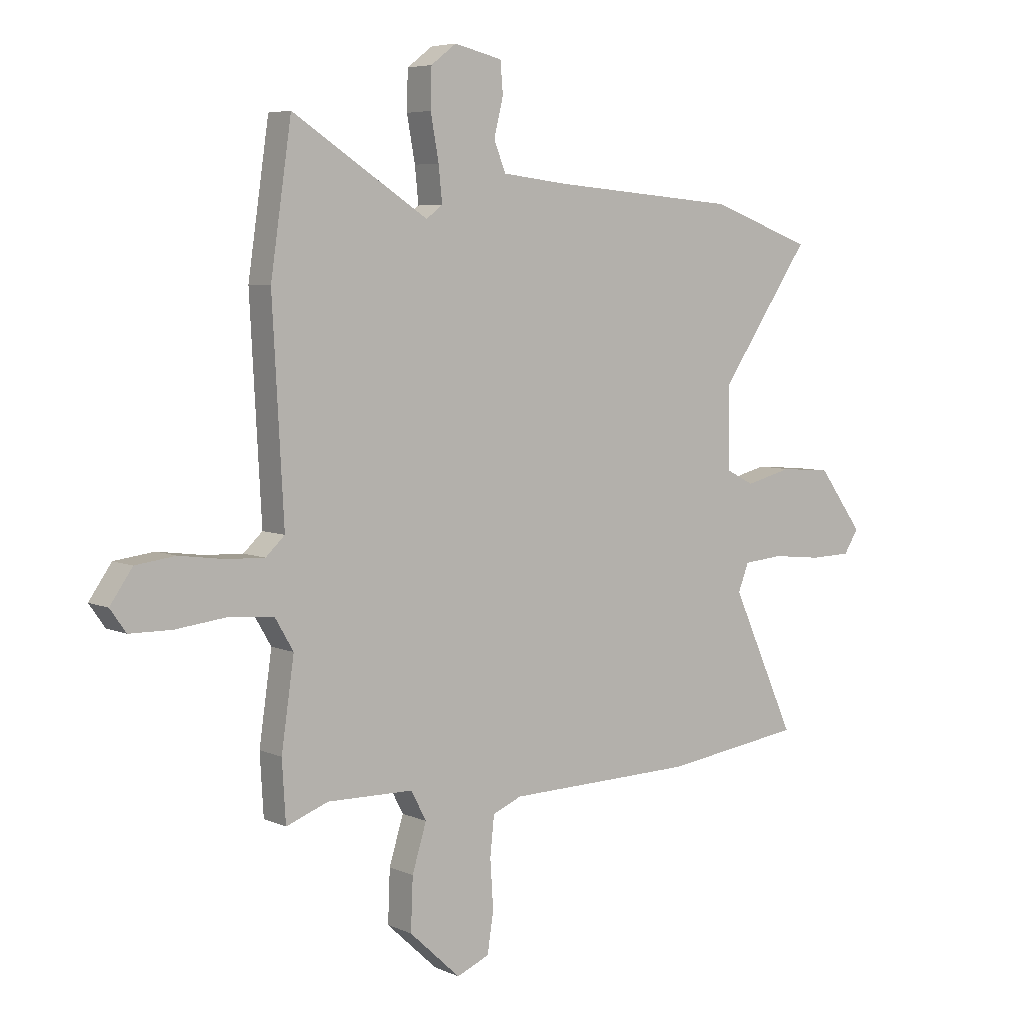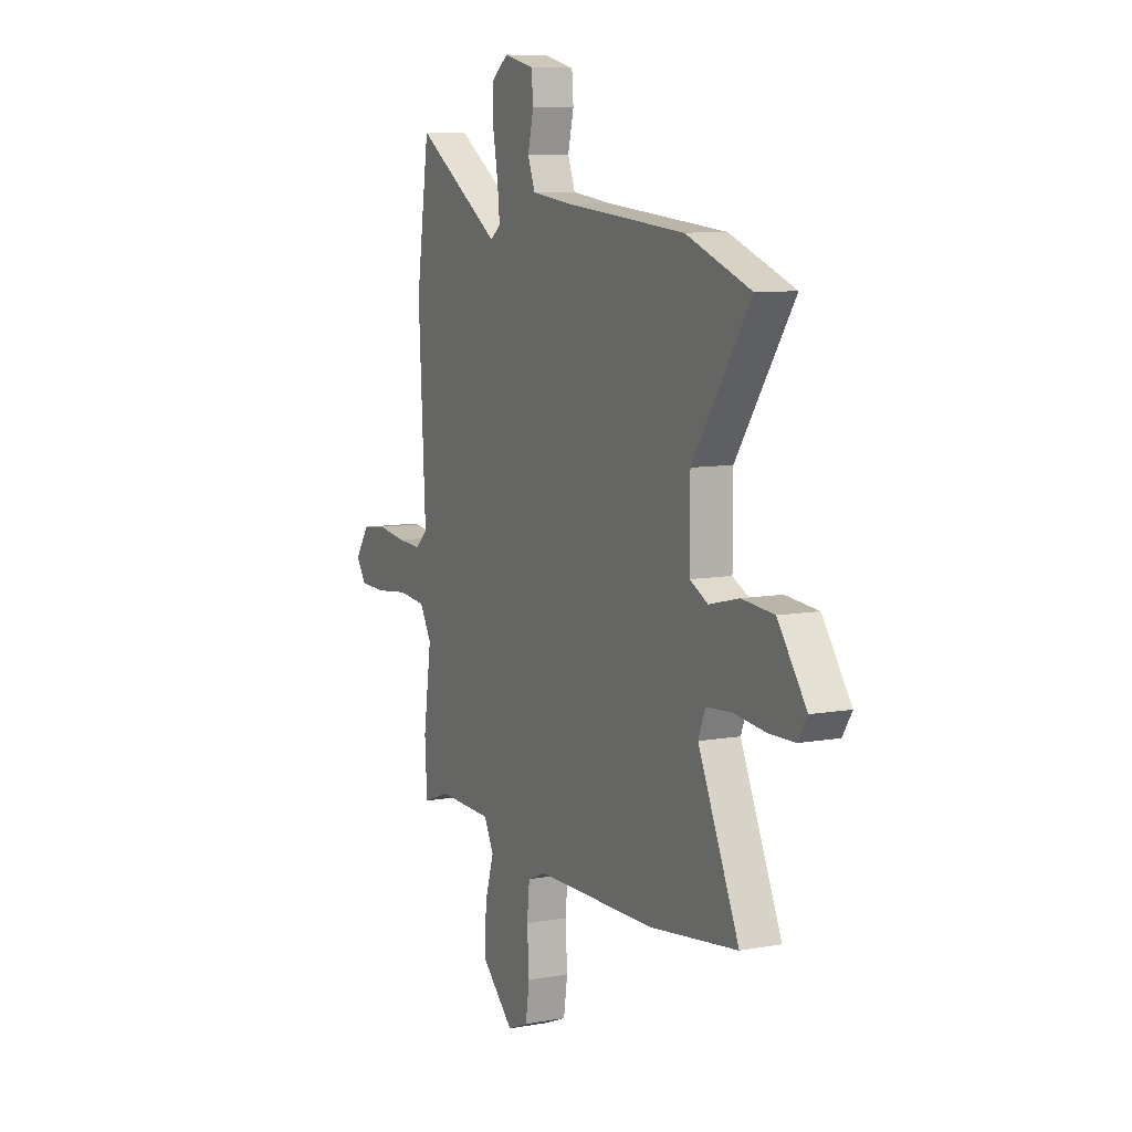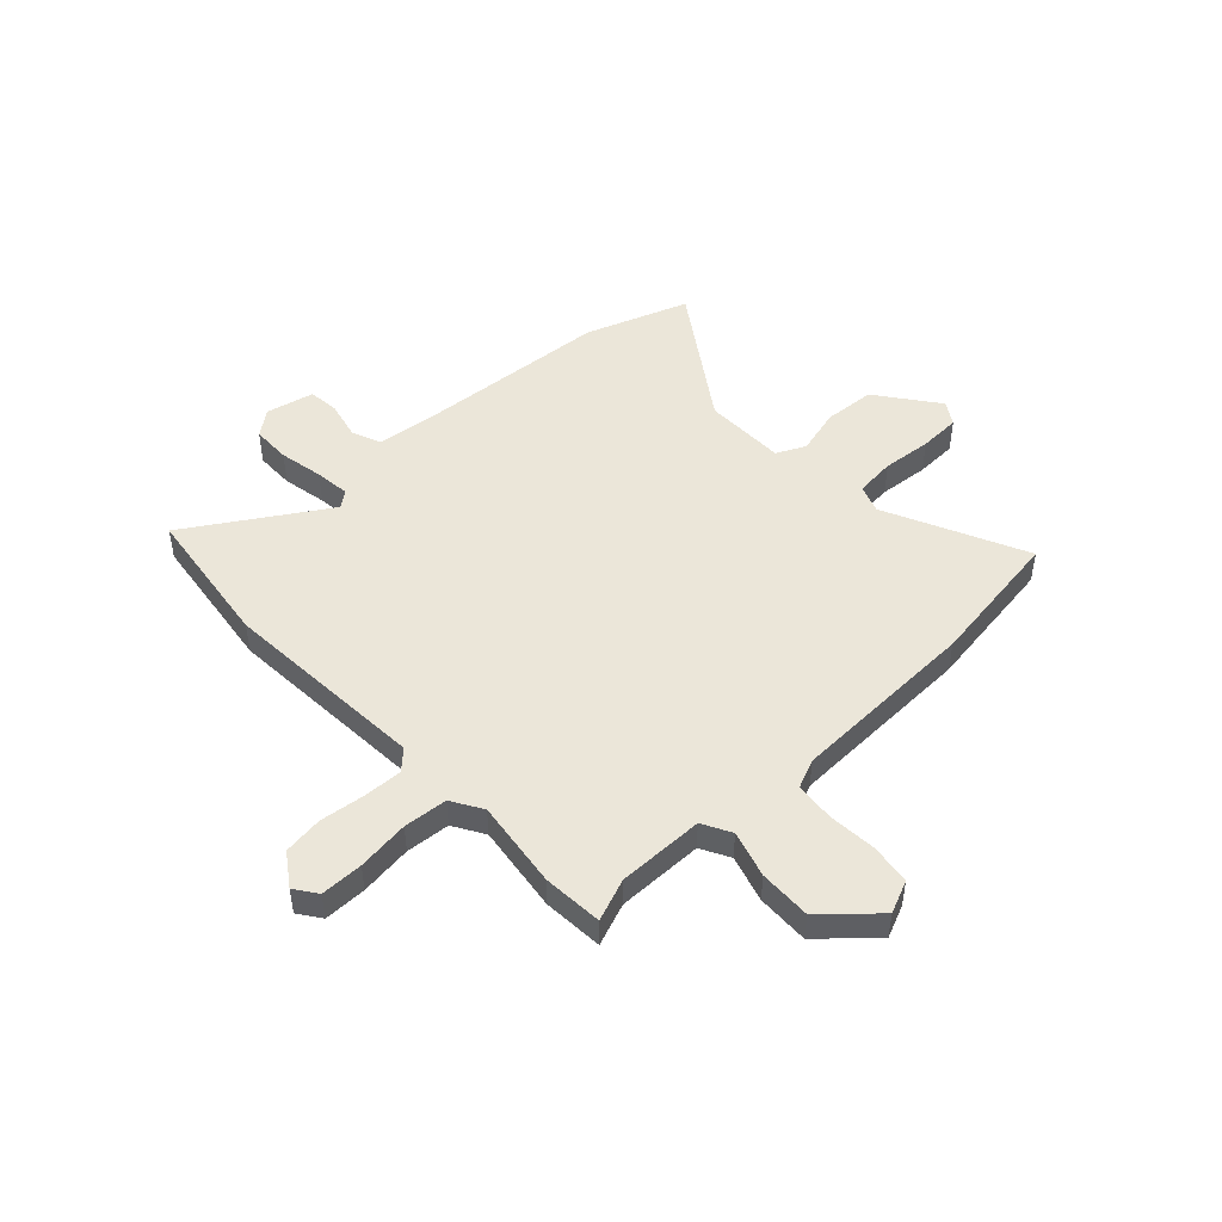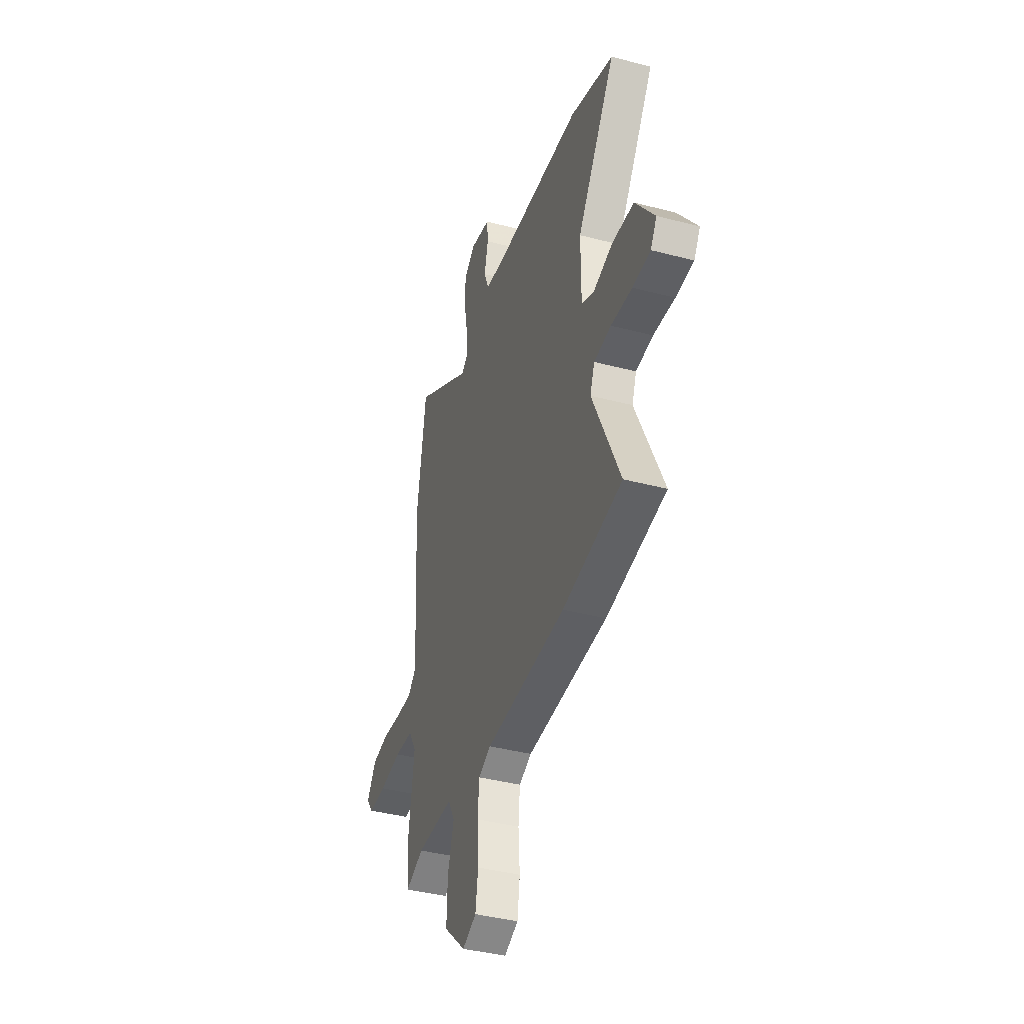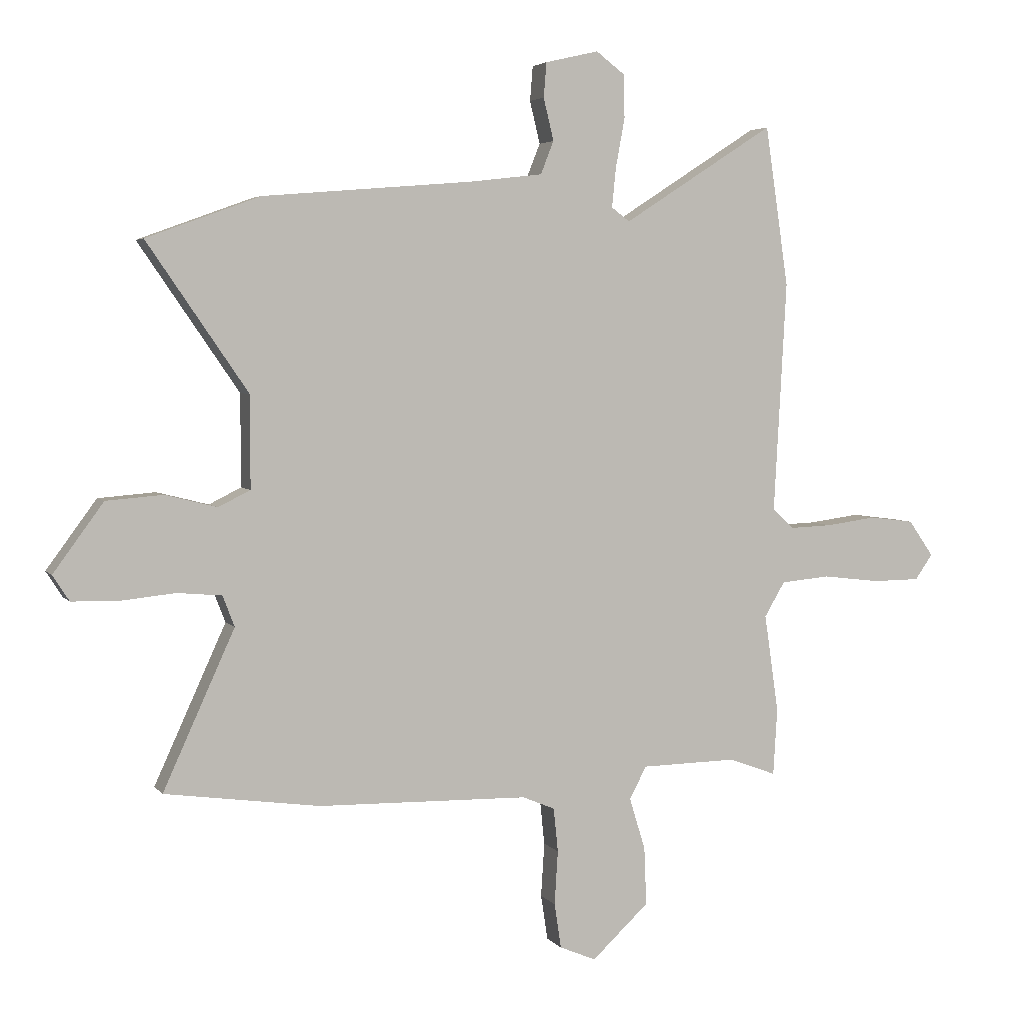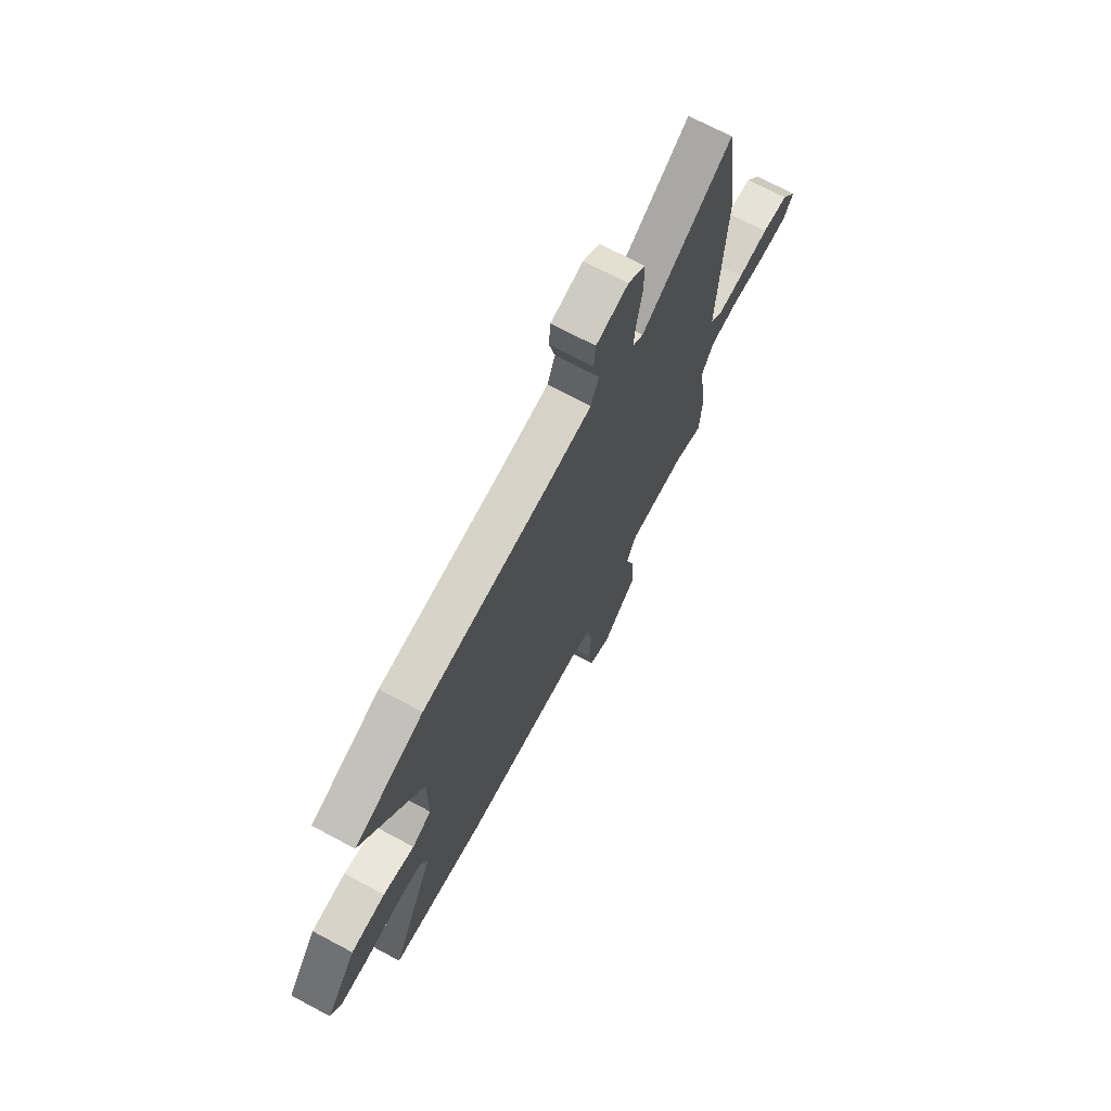
<metadata>
{"format":"obj","ext":"obj","renderer":"f3d","projection":"perspective","resolution":1024,"background":"white","views":[{"elev":5.8,"azim":143.0,"up":"+Z"},{"elev":9.0,"azim":-115.8,"up":"+Z"},{"elev":48.4,"azim":136.3,"up":"+Y"},{"elev":-40.2,"azim":-107.9,"up":"+Z"},{"elev":4.2,"azim":-19.4,"up":"+Z"},{"elev":70.8,"azim":-61.9,"up":"+Z"}]}
</metadata>
<code>
v -0.356 0.07 -0.52
v -0.629 0.07 -0.482
v -0.503 0.07 -0.205
v -0.524 0.07 -0.151
v -0.602 0.07 -0.144
v -0.699 0.07 -0.154
v -0.78 0.07 -0.152
v -0.809 0.07 -0.107
v -0.721 0.07 0.013
v -0.621 0.07 0.021
v -0.53 0.07 -0.002
v -0.474 0.07 0.026
v -0.474 0.07 0.187
v -0.651 0.07 0.445
v -0.451 0.07 0.518
v -0.081 0.07 0.549
v 0.046 0.07 0.564
v 0.069 0.07 0.622
v 0.051 0.07 0.696
v 0.056 0.07 0.757
v 0.15 0.07 0.779
v 0.2 0.07 0.741
v 0.202 0.07 0.665
v 0.186 0.07 0.578
v 0.179 0.07 0.509
v 0.211 0.07 0.485
v 0.477 0.07 0.656
v 0.518 0.07 0.376
v 0.496 0.07 -0.03
v 0.533 0.07 -0.065
v 0.608 0.07 -0.062
v 0.697 0.07 -0.05
v 0.775 0.07 -0.06
v 0.819 0.07 -0.123
v 0.788 0.07 -0.167
v 0.705 0.07 -0.168
v 0.603 0.07 -0.156
v 0.517 0.07 -0.164
v 0.481 0.07 -0.225
v 0.506 0.07 -0.397
v 0.499 0.07 -0.515
v 0.416 0.07 -0.484
v 0.247 0.07 -0.487
v 0.217 0.07 -0.544
v 0.245 0.07 -0.635
v 0.249 0.07 -0.737
v 0.149 0.07 -0.83
v 0.085 0.07 -0.803
v 0.073 0.07 -0.724
v 0.079 0.07 -0.629
v 0.071 0.07 -0.552
v 0.014 0.07 -0.528
v -0.356 0 -0.52
v -0.629 0 -0.482
v -0.503 0 -0.205
v -0.524 0 -0.151
v -0.602 0 -0.144
v -0.699 0 -0.154
v -0.78 0 -0.152
v -0.809 0 -0.107
v -0.721 0 0.013
v -0.621 0 0.021
v -0.53 0 -0.002
v -0.474 0 0.026
v -0.474 0 0.187
v -0.651 0 0.445
v -0.451 0 0.518
v -0.081 0 0.549
v 0.046 0 0.564
v 0.069 0 0.622
v 0.051 0 0.696
v 0.056 0 0.757
v 0.15 0 0.779
v 0.2 0 0.741
v 0.202 0 0.665
v 0.186 0 0.578
v 0.179 0 0.509
v 0.211 0 0.485
v 0.477 0 0.656
v 0.518 0 0.376
v 0.496 0 -0.03
v 0.533 0 -0.065
v 0.608 0 -0.062
v 0.697 0 -0.05
v 0.775 0 -0.06
v 0.819 0 -0.123
v 0.788 0 -0.167
v 0.705 0 -0.168
v 0.603 0 -0.156
v 0.517 0 -0.164
v 0.481 0 -0.225
v 0.506 0 -0.397
v 0.499 0 -0.515
v 0.416 0 -0.484
v 0.247 0 -0.487
v 0.217 0 -0.544
v 0.245 0 -0.635
v 0.249 0 -0.737
v 0.149 0 -0.83
v 0.085 0 -0.803
v 0.073 0 -0.724
v 0.079 0 -0.629
v 0.071 0 -0.552
v 0.014 0 -0.528
f 48 49 50
f 47 48 50
f 46 47 50
f 45 46 50
f 44 45 50
f 43 44 50 51
f 39 40 41 42
f 39 42 43
f 43 51 52
f 39 43 52
f 38 39 52
f 35 36 37
f 34 35 37
f 33 34 37
f 32 33 37
f 31 32 37
f 30 31 37 38
f 26 27 28 29
f 25 26 29
f 22 23 24
f 21 22 24
f 20 21 24
f 19 20 24
f 18 19 24
f 17 18 24 25
f 16 17 25 29
f 15 16 29
f 14 15 29
f 13 14 29
f 9 10 11
f 8 9 11
f 7 8 11
f 6 7 11
f 5 6 11
f 4 5 11 12
f 3 4 12
f 1 2 3
f 52 1 3
f 38 52 3
f 30 38 3
f 29 30 3
f 29 3 12
f 12 13 29
f 102 101 100
f 102 100 99
f 102 99 98
f 102 98 97
f 102 97 96
f 103 102 96 95
f 94 93 92 91
f 95 94 91
f 104 103 95
f 104 95 91
f 104 91 90
f 89 88 87
f 89 87 86
f 89 86 85
f 89 85 84
f 89 84 83
f 90 89 83 82
f 81 80 79 78
f 81 78 77
f 76 75 74
f 76 74 73
f 76 73 72
f 76 72 71
f 76 71 70
f 77 76 70 69
f 81 77 69 68
f 81 68 67
f 81 67 66
f 81 66 65
f 63 62 61
f 63 61 60
f 63 60 59
f 63 59 58
f 63 58 57
f 64 63 57 56
f 64 56 55
f 55 54 53
f 55 53 104
f 55 104 90
f 55 90 82
f 55 82 81
f 64 55 81
f 81 65 64
f 1 53 54 2
f 2 54 55 3
f 3 55 56 4
f 4 56 57 5
f 5 57 58 6
f 6 58 59 7
f 7 59 60 8
f 8 60 61 9
f 9 61 62 10
f 10 62 63 11
f 11 63 64 12
f 12 64 65 13
f 13 65 66 14
f 14 66 67 15
f 15 67 68 16
f 16 68 69 17
f 17 69 70 18
f 18 70 71 19
f 19 71 72 20
f 20 72 73 21
f 21 73 74 22
f 22 74 75 23
f 23 75 76 24
f 24 76 77 25
f 25 77 78 26
f 26 78 79 27
f 27 79 80 28
f 28 80 81 29
f 29 81 82 30
f 30 82 83 31
f 31 83 84 32
f 32 84 85 33
f 33 85 86 34
f 34 86 87 35
f 35 87 88 36
f 36 88 89 37
f 37 89 90 38
f 38 90 91 39
f 39 91 92 40
f 40 92 93 41
f 41 93 94 42
f 42 94 95 43
f 43 95 96 44
f 44 96 97 45
f 45 97 98 46
f 46 98 99 47
f 47 99 100 48
f 48 100 101 49
f 49 101 102 50
f 50 102 103 51
f 51 103 104 52
f 52 104 53 1

</code>
